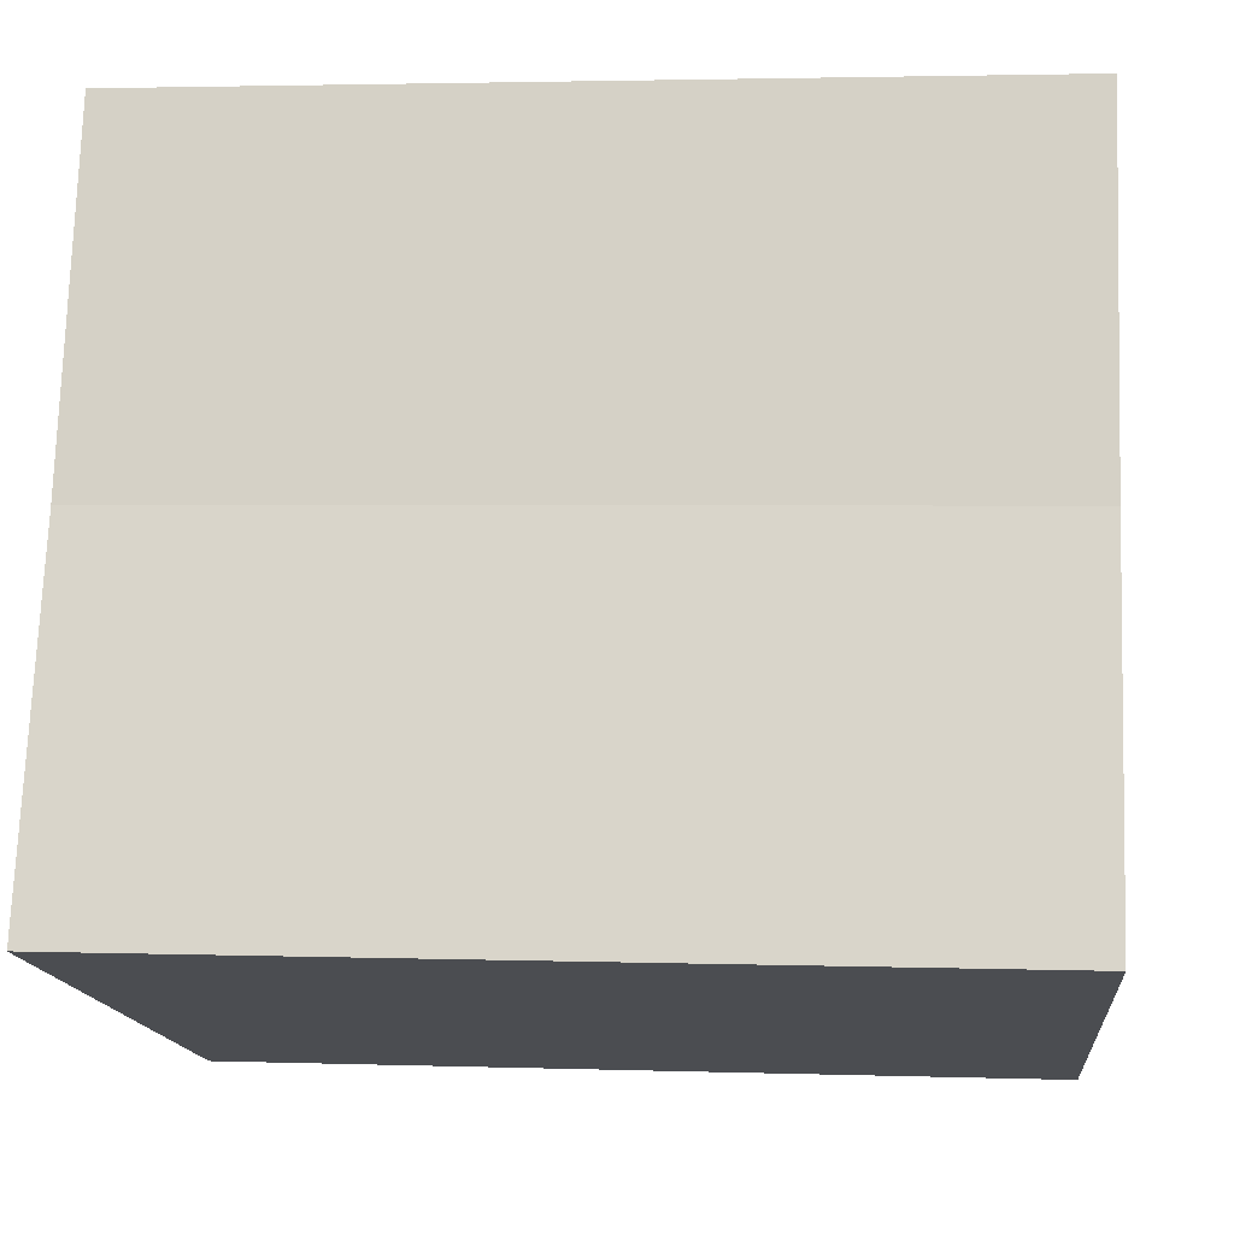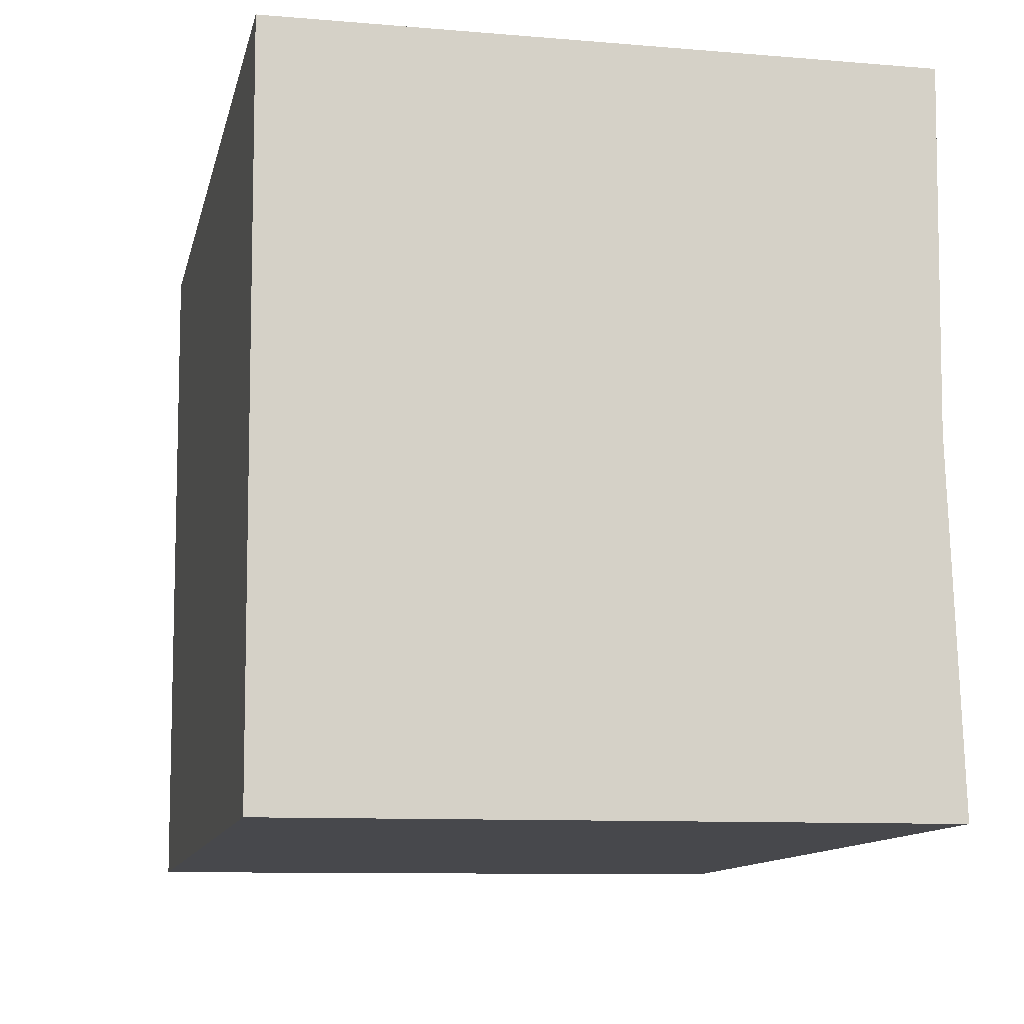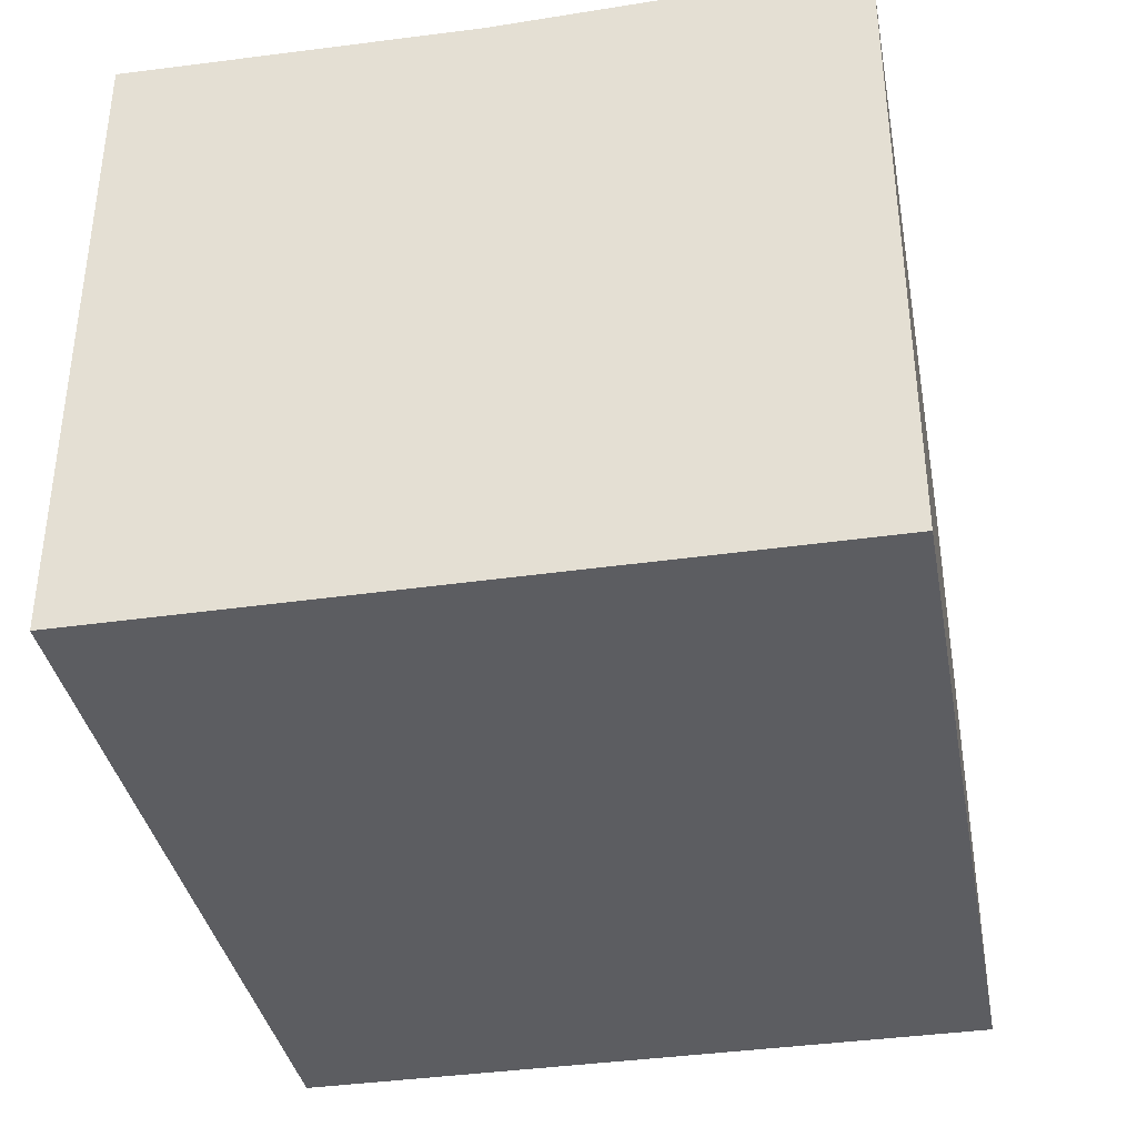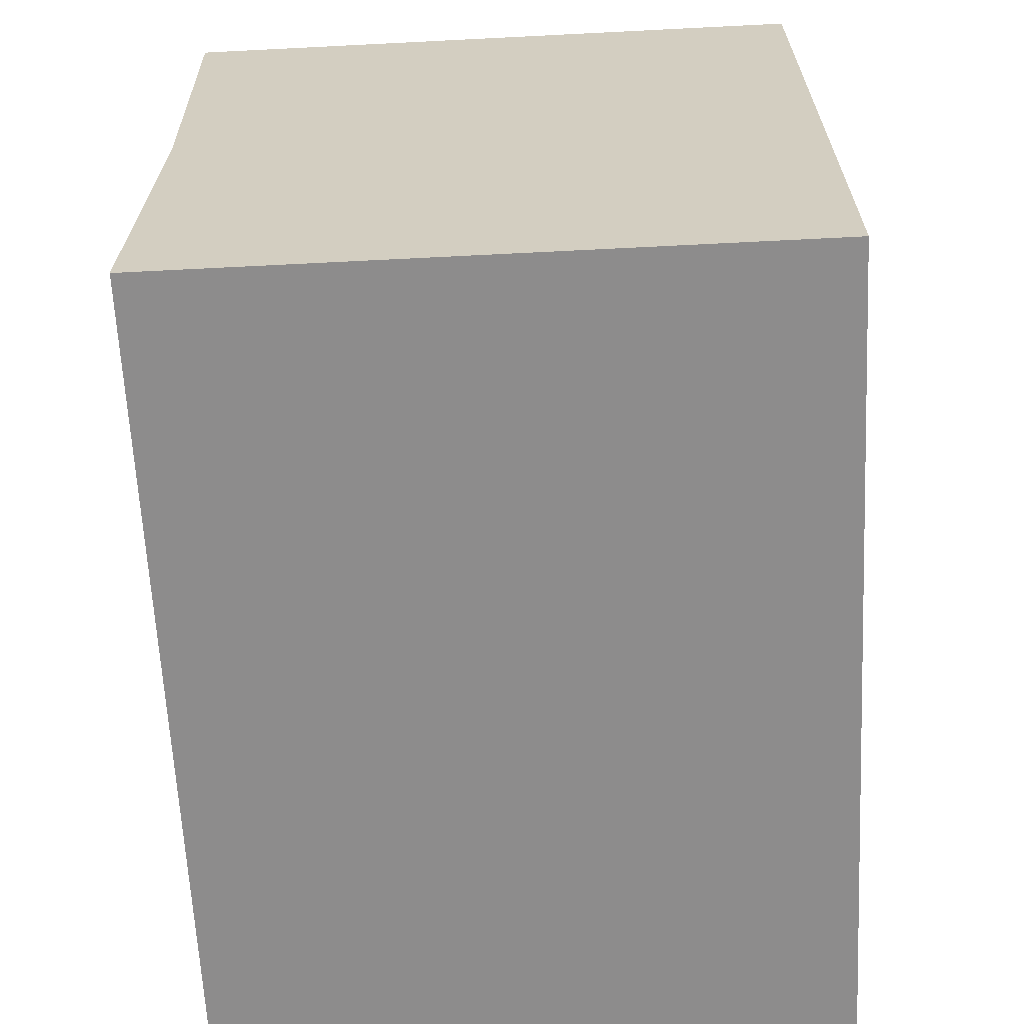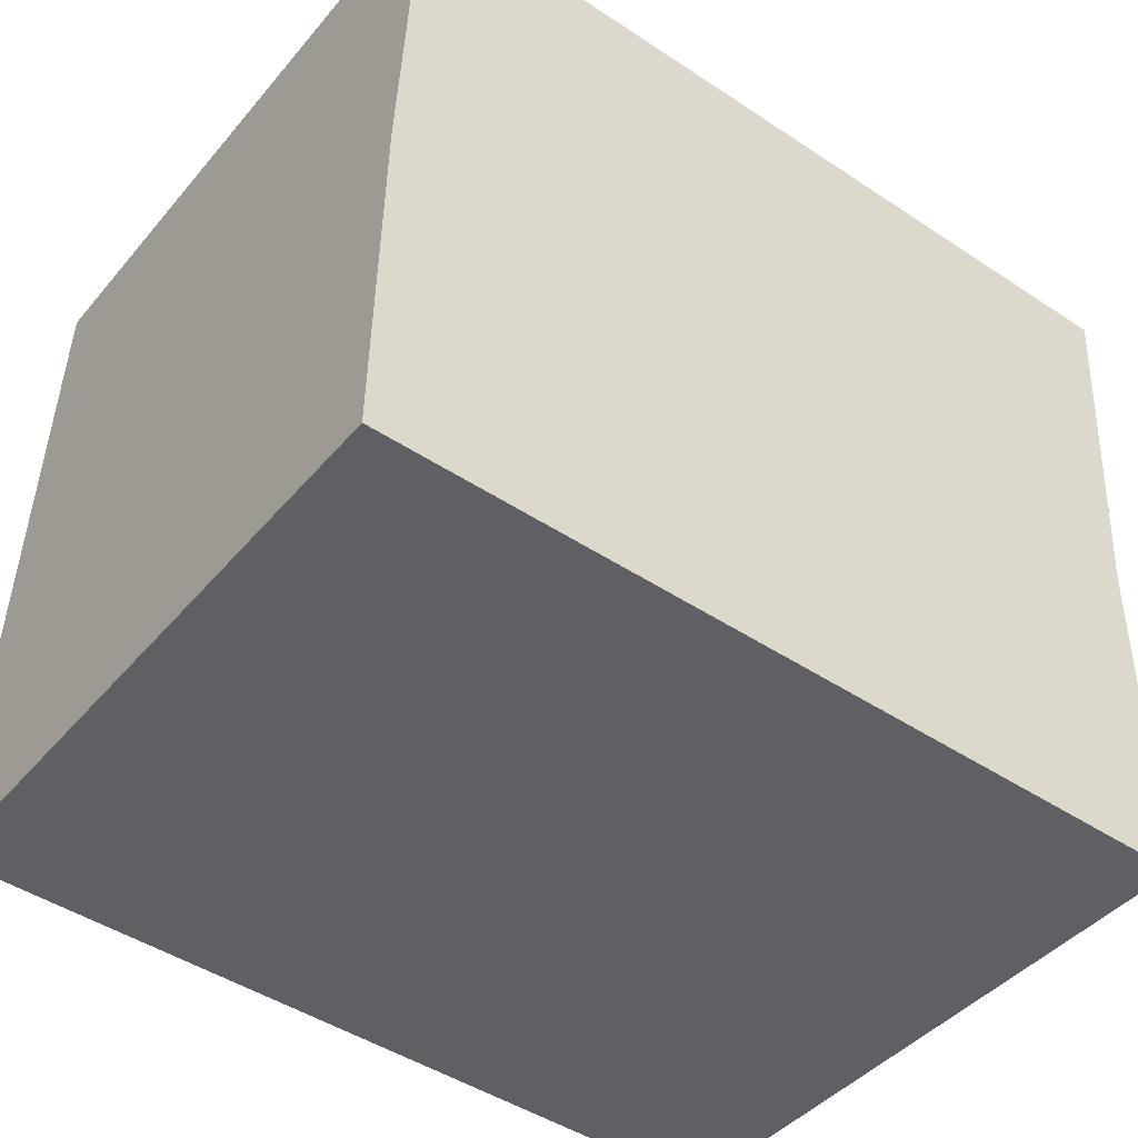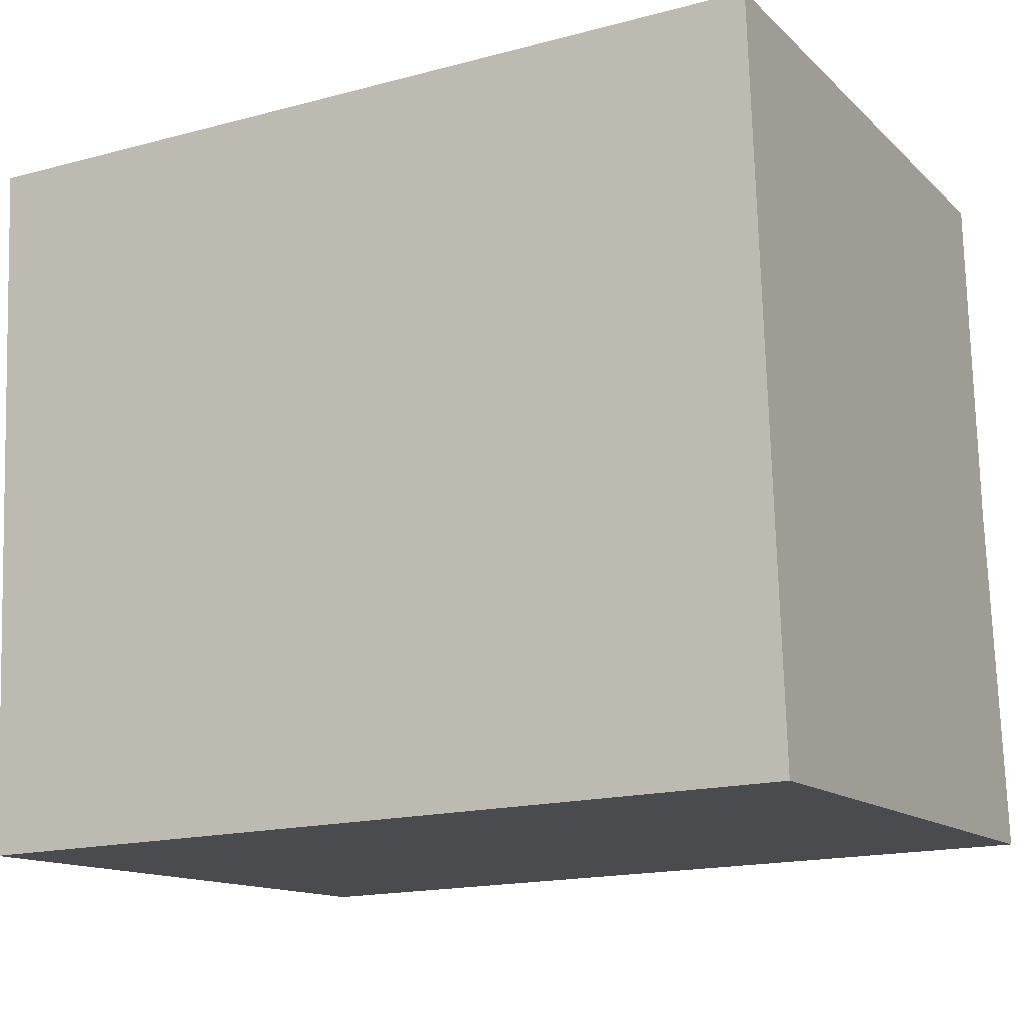
<metadata>
{"format":"obj","ext":"obj","renderer":"f3d","projection":"perspective","resolution":1024,"background":"white","views":[{"elev":-16.1,"azim":-174.3,"up":"+Z"},{"elev":-9.8,"azim":77.7,"up":"+Z"},{"elev":-37.0,"azim":98.6,"up":"+Y"},{"elev":-66.3,"azim":-87.1,"up":"+Z"},{"elev":-43.4,"azim":143.1,"up":"+Z"},{"elev":-13.2,"azim":27.7,"up":"+Z"}]}
</metadata>
<code>
v  19.72 14.83 -15.72
v  0.316 14.63 -8.185
v  19.46 14.63 -7.534
v  0.632 14.83 -16.37
v  19.19 14.83 0.653
v  0 14.83 9.08e-16
v  0 0 0
v  19.19 -3.998e-17 0.653
v  19.72 9.626e-16 -15.72
v  19.46 4.613e-16 -7.534
v  0.632 1.002e-15 -16.37
v  0.316 5.012e-16 -8.185
g defaultobject
f 1 2 3
f 2 1 4
f 2 5 3
f 5 2 6
f 7 5 6
f 5 7 8
f 8 3 5
f 3 8 1
f 1 8 9
f 9 8 10
f 9 4 1
f 4 9 11
f 11 2 4
f 2 11 6
f 6 11 12
f 6 12 7
f 10 11 9
f 11 10 8
f 11 8 12
f 12 8 7

</code>
